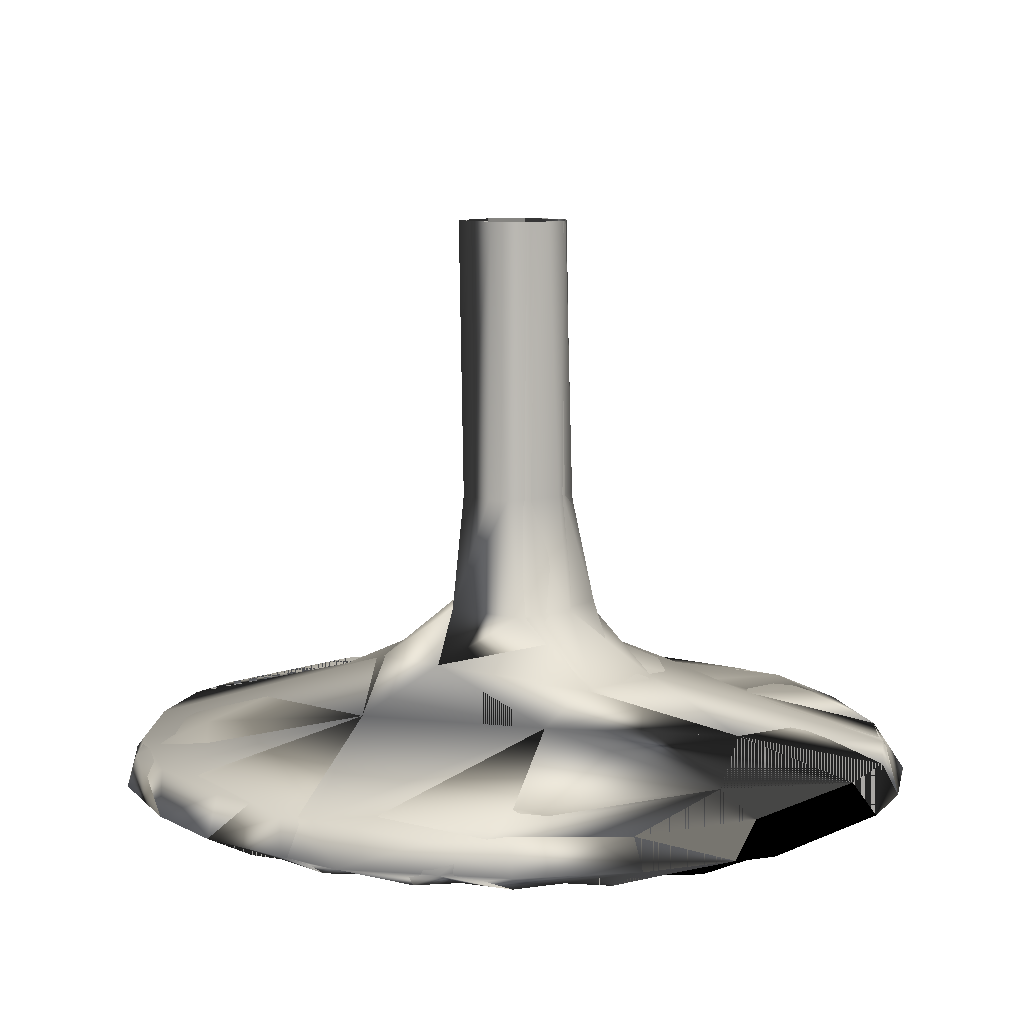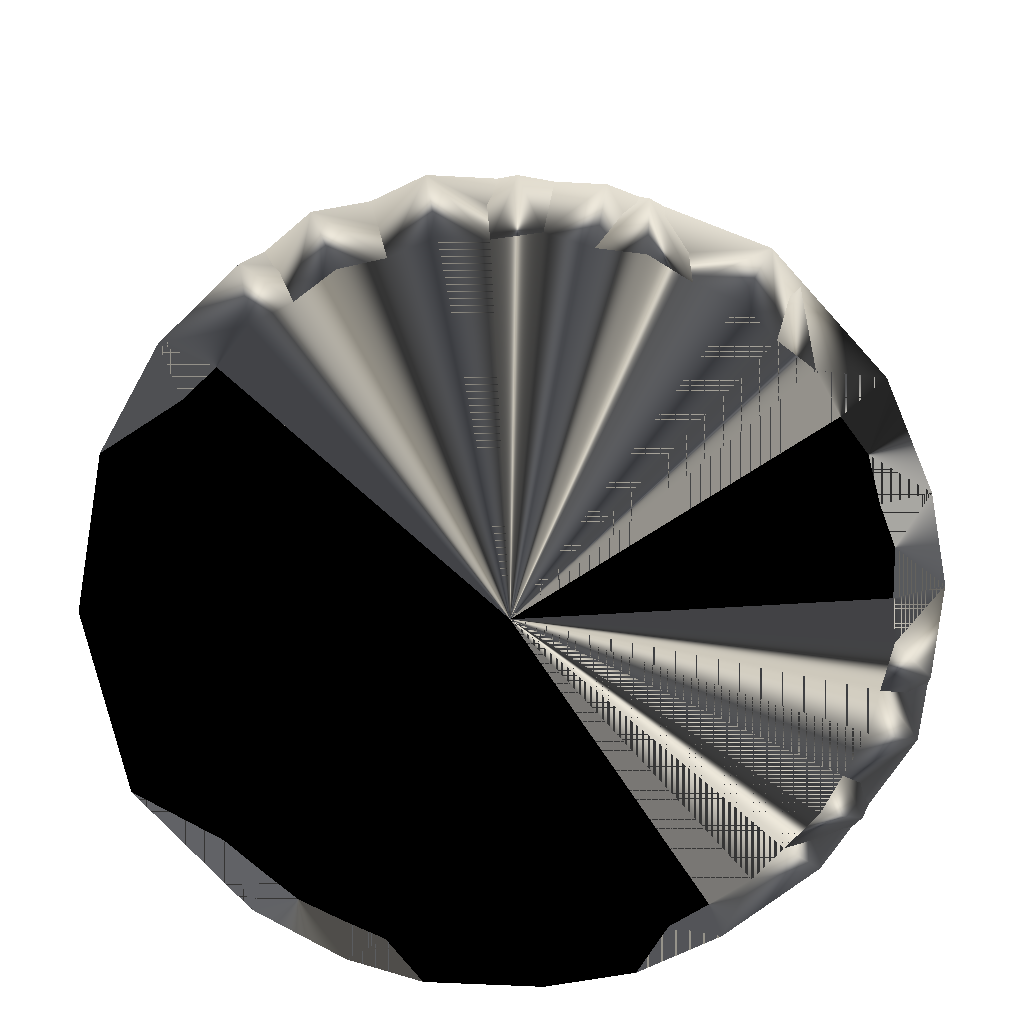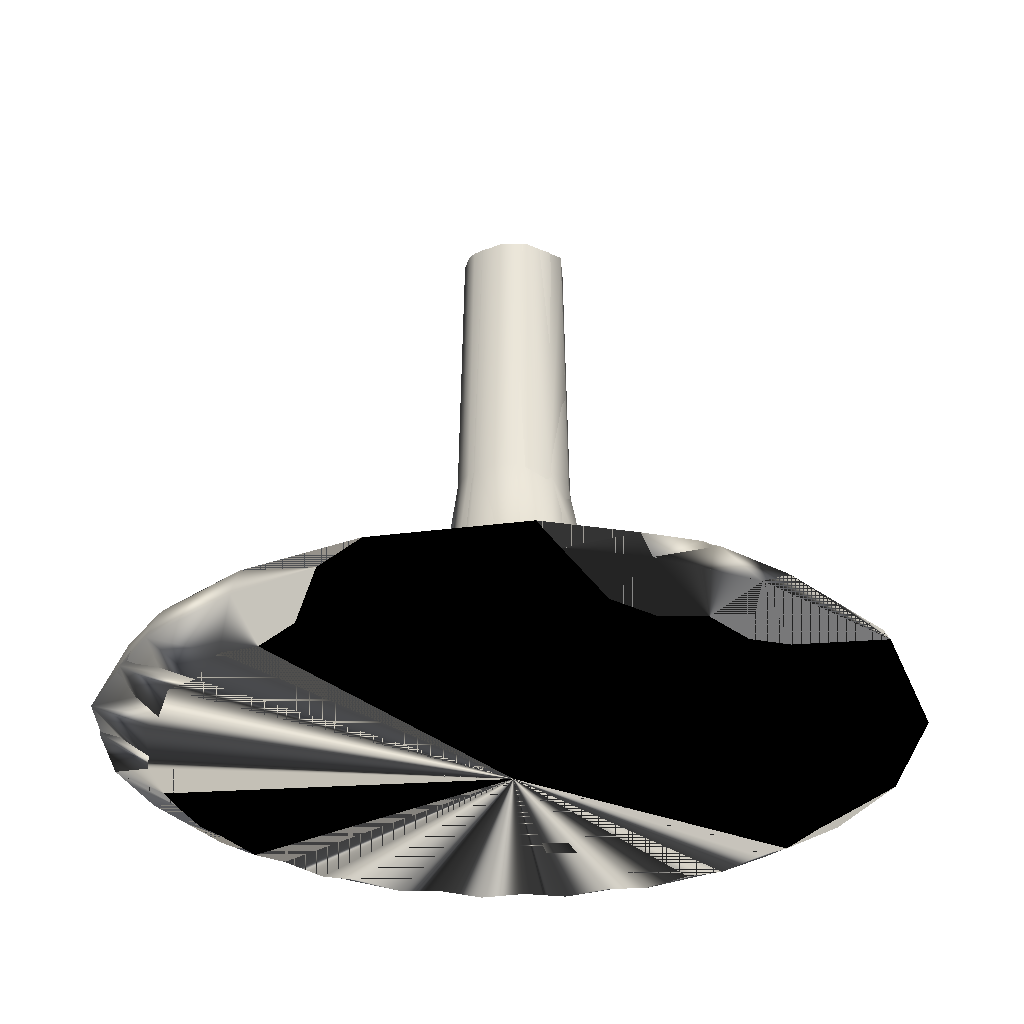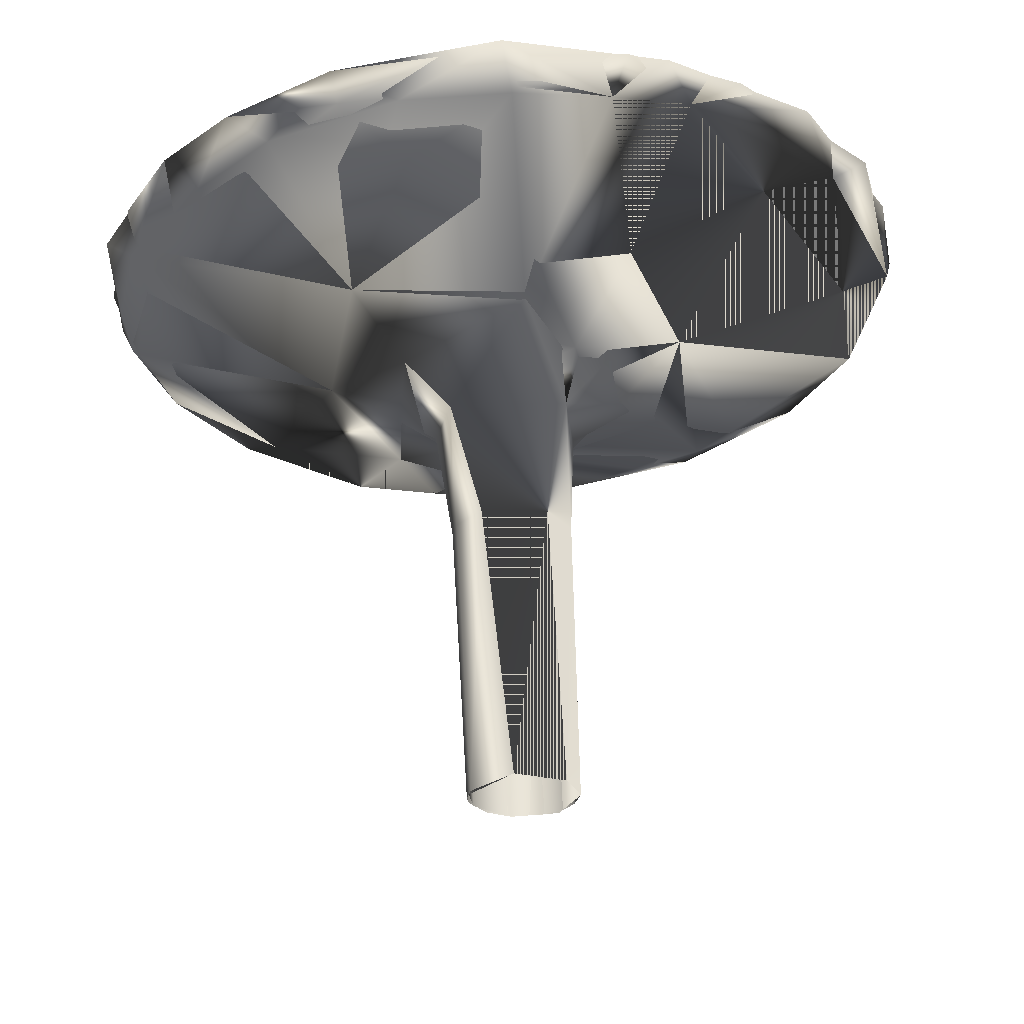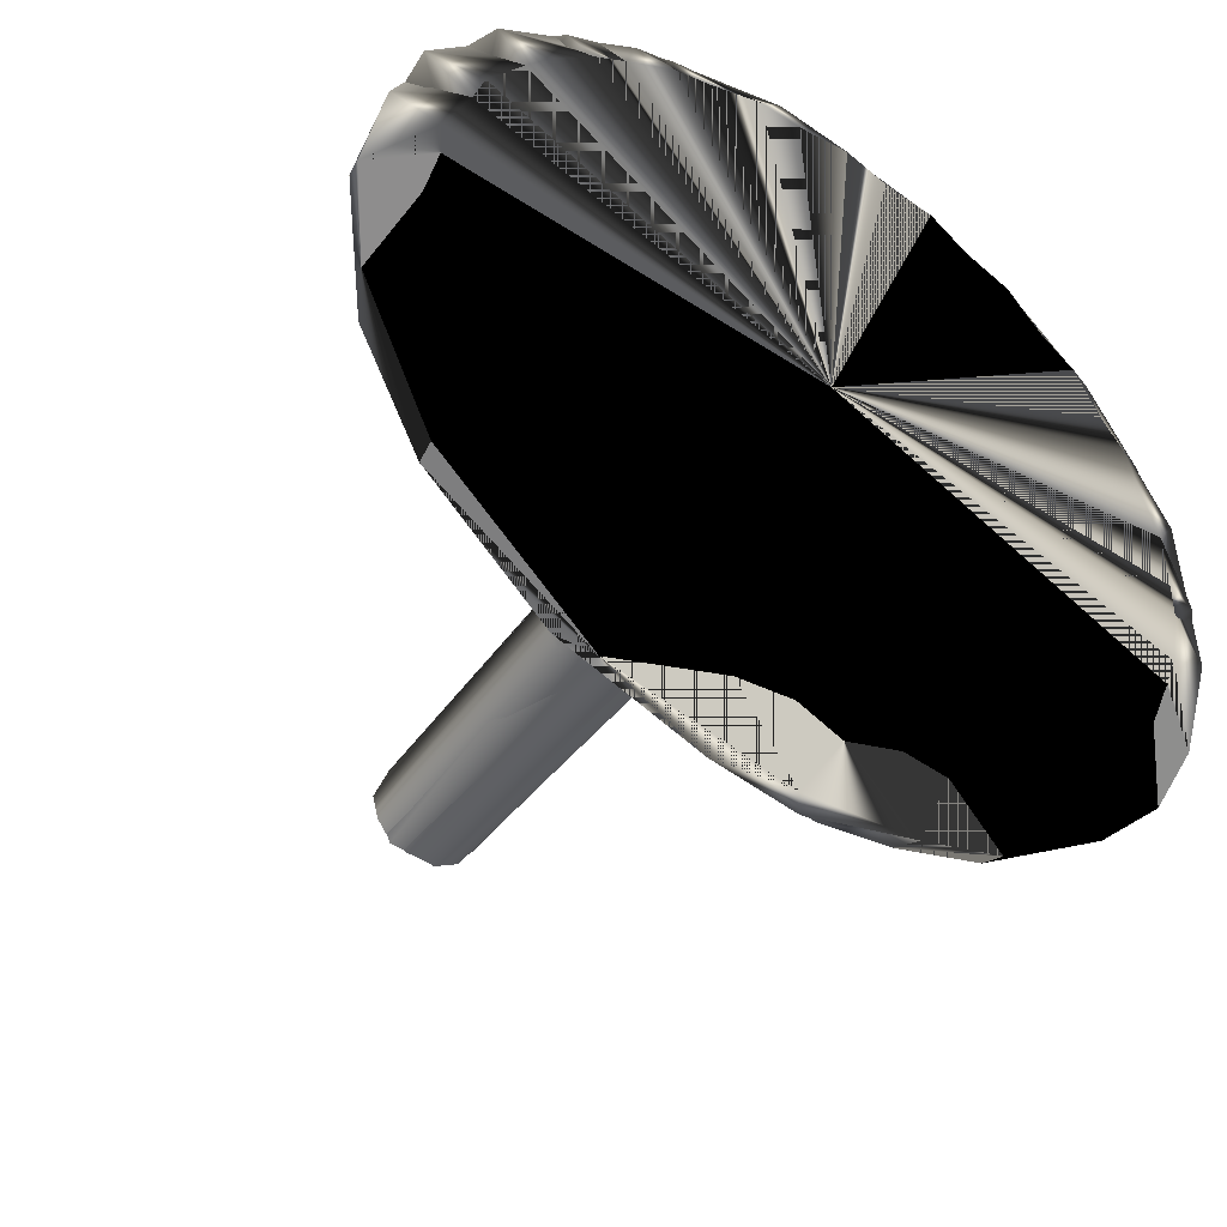
<metadata>
{"format":"obj","ext":"obj","renderer":"f3d","projection":"perspective","resolution":1024,"background":"white","views":[{"elev":9.1,"azim":-82.0,"up":"+Z"},{"elev":-71.5,"azim":145.3,"up":"+Z"},{"elev":-29.5,"azim":-28.1,"up":"+Z"},{"elev":61.9,"azim":-2.3,"up":"+Y"},{"elev":-45.2,"azim":146.1,"up":"+Y"}]}
</metadata>
<code>
v -0.02807 -0.003656 -0.09781
v -0.02878 3.6e-05 -0.09724
v -3.3e-05 3.6e-05 -0.09853
v -0.0278 -0.007405 -0.09724
v -0.02616 -0.01079 -0.09781
v -0.02493 -0.01434 -0.09724
v -0.02807 0.003728 -0.09781
v -0.0278 0.007477 -0.09724
v -0.02616 0.01086 -0.09781
v -0.02493 0.01441 -0.09724
v -0.02247 0.01725 -0.09781
v -0.02036 0.02037 -0.09724
v -0.01725 0.02248 -0.09781
v 0.01718 0.02248 -0.09781
v 0.0203 0.02037 -0.09724
v 0.02241 0.01725 -0.09781
v 0.02801 0.003728 -0.09781
v 0.02872 3.6e-05 -0.09724
v 0.02487 0.01441 -0.09724
v 0.02774 0.007477 -0.09724
v 0.0261 0.01086 -0.09781
v 0.02801 -0.003656 -0.09781
v 0.02774 -0.007405 -0.09724
v -0.02247 -0.01718 -0.09781
v 0.0261 -0.01079 -0.09781
v -0.0258 -0.01974 -0.09564
v -0.02036 -0.02029 -0.09724
v -0.03231 0.001096 -0.09564
v -0.03224 -0.004204 -0.09564
v -0.0258 0.01981 -0.09564
v -0.01441 0.02493 -0.09724
v 0.01434 0.02493 -0.09724
v 0.03231 0.002156 -0.09564
v 0.03142 -0.007293 -0.09564
v 0.02487 -0.01434 -0.09724
v -0.01725 -0.0224 -0.09781
v 0.02241 -0.01718 -0.09781
v -0.02052 -0.02492 -0.09564
v -0.02945 -0.01329 -0.09564
v -0.02945 0.01337 -0.09564
v -0.03177 0.008739 -0.09566
v -0.02052 0.025 -0.09564
v -0.01086 0.02617 -0.09781
v 0.01079 0.02617 -0.09781
v 0.02851 0.0165 -0.09564
v 0.02328 0.02332 -0.09564
v 0.03066 0.01046 -0.09564
v 0.02622 -0.01877 -0.09564
v -0.01441 -0.02486 -0.09724
v 0.0203 -0.02029 -0.09724
v -0.02864 -0.01256 -0.09326
v -0.02846 0.0135 -0.0929
v -0.007474 0.02781 -0.09724
v -0.01246 0.03005 -0.09564
v -0.003725 0.02808 -0.09781
v -3.3e-05 0.02879 -0.09724
v 0.003659 0.02808 -0.09781
v 0.007408 0.02781 -0.09724
v 0.01798 0.02699 -0.09564
v 0.0124 0.03005 -0.09564
v 0.03161 0.003922 -0.09324
v 0.02557 0.01797 -0.09326
v 0.02982 -0.008076 -0.09272
v 0.02557 -0.0179 -0.09326
v 0.01516 -0.0291 -0.09562
v 0.01718 -0.0224 -0.09781
v -0.01246 -0.02997 -0.09564
v -0.02307 -0.02108 -0.09326
v -0.03123 -0.003733 -0.09326
v -0.03148 0.00192 -0.09345
v -0.02924 0.01106 -0.09281
v -0.01198 0.02943 -0.09315
v 0.009344 0.03094 -0.09564
v 0.01392 0.02818 -0.09299
v -0.01086 -0.0261 -0.09781
v 0.01434 -0.02486 -0.09724
v -0.02045 -0.01828 -0.09179
v -0.02755 -0.004121 -0.09189
v -0.03069 -0.00308 -0.09256
v -0.02876 0.006078 -0.09252
v -0.02326 0.01966 -0.09289
v -0.01741 0.02567 -0.09272
v -0.003195 0.03217 -0.09564
v -0.0199 0.02178 -0.09252
v 8.1e-05 0.03299 -0.09564
v 0.02001 0.01859 -0.09179
v 0.0278 0.00405 -0.09182
v 0.02038 -0.01828 -0.09179
v -0.007474 -0.02773 -0.09724
v 0.01675 -0.02632 -0.09326
v -0.01335 -0.02811 -0.09284
v 0.008067 0.02983 -0.09264
v -0.006357 -0.03175 -0.09564
v -0.003725 -0.02801 -0.09781
v 0.01079 -0.0261 -0.09781
v -0.006448 -0.03044 -0.09311
v -0.01457 -0.004296 -0.08908
v -0.01202 0.0107 -0.08923
v -0.007534 0.03005 -0.09277
v 0.001704 0.03104 -0.09302
v 0.01429 0.002059 -0.08873
v -3.3e-05 -0.02872 -0.09724
v 0.007408 -0.02773 -0.09724
v 0.000735 0.01927 -0.08994
v 0.003659 -0.02801 -0.09781
v 0.01196 -0.02432 -0.09168
v -0.009293 -0.01909 -0.09051
v -0.0071 0.02464 -0.09138
v 0.009879 0.01406 -0.08954
v -0.004383 -0.02359 -0.09105
v 0.002087 -0.03231 -0.09564
v 0.006175 -0.02984 -0.09292
v 0.01337 -0.01312 -0.08997
v 0.01749 -0.02139 -0.09157
v 0.000744 0.03071 -0.09263
v -0.001502 -0.03054 -0.09255
v -0.000181 -0.03069 -0.09269
v -0.009055 -0.006675 -0.08725
v -0.008135 0.00521 -0.08579
v 0.005473 0.007286 -0.0853
v 0.01171 -0.008128 -0.08891
v -0.003387 -0.008507 -0.08615
v 0.002357 -0.02243 -0.09076
v 0.006261 -0.01598 -0.08956
v 0.005501 -0.006865 -0.08588
v 0.004309 -0.0192 -0.09016
v -0.008402 -0.007434 -0.08725
v 0.007828 -0.005841 -0.086
v 0.001553 0.01159 -0.08736
v 0.007956 0.003748 -0.08588
v -0.001971 -0.01156 -0.08758
v -0.002544 -0.01353 -0.08874
v -3.3e-05 -0.00653 -0.08175
v -0.005498 -0.002021 -0.08215
v -0.004593 0.004597 -0.08185
v 0.00461 0.004679 -0.08175
v -0.00284 -0.004859 -0.08215
v -0.005907 -0.000935 -0.08215
v 0.005351 -0.0023 -0.08215
v 0.004338 -0.004785 -0.08181
v -0.004681 -0.000888 -0.07275
v -0.004782 3.6e-05 -0.07275
v -0.00461 0.000823 -0.07275
v -0.002457 0.003995 -0.07275
v 0.00464 0.000267 -0.07275
v 0.003546 -0.002901 -0.07275
v 0.003325 -0.003322 -0.07275
v -0.004438 -0.001539 -0.07275
v -0.004438 0.001611 -0.07275
v 0.002689 0.004298 -0.0723
v 0.00413 -0.002189 -0.07275
v -0.001011 -0.004161 -0.05035
v -0.002951 -0.003036 -0.05035
v -0.004055 0.001474 -0.05035
v 0.003122 0.002803 -0.05035
v 0.003768 -0.001995 -0.05035
v -0.003871 -0.00166 -0.05035
v -0.004275 -0.000808 -0.05035
v -0.004368 3.6e-05 -0.05035
v -0.004211 0.000755 -0.05035
v -0.000827 0.004601 -0.05035
v 0.004233 -0.000175 -0.05035
v 0.003032 -0.003029 -0.05035
v -0.001264 -0.004036 -0.05035
v -0.003068 -0.003922 -0.07257
v -0.001891 -0.004168 -0.07275
v 0.001161 -0.004435 -0.07275
v 0.001334 -0.00399 -0.05035
v 0.000883 -0.004572 -0.07275
v 0.002632 -0.003754 -0.05035
f 1 2 3
f 3 2 1
f 4 1 3
f 3 1 4
f 5 4 3
f 3 4 5
f 6 5 3
f 3 5 6
f 2 7 3
f 3 7 2
f 7 8 3
f 3 8 7
f 8 9 3
f 3 9 8
f 9 10 3
f 3 10 9
f 10 11 3
f 3 11 10
f 11 12 3
f 3 12 11
f 12 13 3
f 3 13 12
f 3 14 15
f 15 14 3
f 3 15 16
f 16 15 3
f 3 17 18
f 18 17 3
f 3 16 19
f 19 16 3
f 3 20 17
f 17 20 3
f 3 21 20
f 20 21 3
f 3 19 21
f 21 19 3
f 22 3 18
f 18 3 22
f 23 3 22
f 22 3 23
f 24 6 3
f 3 6 24
f 25 3 23
f 23 3 25
f 26 24 27
f 27 24 26
f 28 2 1
f 1 2 29
f 26 6 24
f 24 6 26
f 28 1 4
f 4 1 29
f 39 4 5
f 5 4 39
f 39 5 6
f 6 5 39
f 2 28 7
f 7 41 2
f 7 28 8
f 8 41 7
f 8 40 9
f 9 41 8
f 9 40 10
f 10 41 9
f 10 30 11
f 11 30 10
f 11 30 12
f 12 30 11
f 12 42 13
f 13 42 12
f 13 31 3
f 3 31 13
f 3 32 14
f 14 32 3
f 14 59 15
f 15 46 14
f 16 15 45
f 46 15 16
f 18 17 33
f 33 17 18
f 19 16 45
f 46 16 19
f 17 20 33
f 33 20 17
f 20 21 45
f 47 21 20
f 21 19 45
f 47 19 21
f 22 18 34
f 34 18 22
f 23 22 34
f 34 22 23
f 25 23 34
f 34 23 25
f 35 25 34
f 34 25 35
f 27 24 3
f 3 24 27
f 38 27 36
f 36 27 38
f 35 3 25
f 25 3 35
f 37 35 48
f 48 35 37
f 38 26 27
f 27 26 38
f 2 41 29
f 26 39 6
f 6 39 26
f 39 28 4
f 4 29 39
f 28 40 8
f 40 30 10
f 10 30 41
f 30 42 12
f 12 42 30
f 31 43 3
f 3 43 31
f 13 42 31
f 31 42 13
f 14 32 59
f 46 32 14
f 3 44 32
f 32 44 3
f 15 59 45
f 20 45 33
f 33 47 20
f 47 46 19
f 34 18 33
f 33 18 34
f 48 35 34
f 34 35 48
f 36 27 3
f 3 27 36
f 38 36 49
f 49 36 38
f 37 3 35
f 35 3 37
f 50 37 48
f 48 37 50
f 38 68 26
f 26 68 38
f 41 70 29
f 39 26 51
f 51 26 39
f 39 51 28
f 29 51 39
f 28 52 40
f 40 52 30
f 30 71 41
f 30 84 42
f 42 81 30
f 43 53 3
f 3 53 43
f 31 54 43
f 43 54 31
f 53 55 3
f 3 55 53
f 55 56 3
f 3 56 55
f 3 56 57
f 57 56 3
f 3 57 58
f 58 57 3
f 44 73 32
f 32 60 44
f 3 58 44
f 44 58 3
f 45 59 62
f 61 33 45
f 47 33 61
f 46 47 62
f 61 34 33
f 33 34 61
f 64 48 34
f 34 48 64
f 49 36 3
f 3 36 49
f 50 3 37
f 37 3 50
f 65 66 50
f 50 66 65
f 65 50 48
f 48 50 65
f 38 49 67
f 67 49 38
f 68 38 91
f 91 38 68
f 70 69 29
f 26 68 51
f 51 68 26
f 28 51 79
f 69 51 29
f 79 80 28
f 28 80 52
f 71 70 41
f 30 81 71
f 30 52 84
f 72 42 84
f 81 42 82
f 43 54 53
f 53 54 43
f 31 42 54
f 54 42 31
f 53 83 55
f 55 85 53
f 55 83 56
f 56 85 55
f 57 56 73
f 85 56 57
f 57 73 58
f 58 85 57
f 32 73 59
f 46 60 32
f 44 58 73
f 60 58 44
f 62 59 74
f 74 46 62
f 61 45 62
f 62 47 61
f 63 34 61
f 61 34 63
f 64 34 63
f 63 34 64
f 67 49 75
f 75 49 67
f 75 49 3
f 3 49 75
f 66 3 50
f 50 3 66
f 76 66 65
f 65 66 76
f 65 48 64
f 64 48 65
f 38 67 91
f 91 67 38
f 77 68 91
f 91 68 77
f 78 69 70
f 51 68 77
f 77 68 51
f 78 51 69
f 54 83 53
f 53 85 54
f 54 42 72
f 82 42 54
f 56 83 73
f 59 73 74
f 74 60 46
f 60 85 58
f 74 86 62
f 62 86 74
f 62 87 61
f 61 87 62
f 67 75 89
f 89 75 67
f 89 75 3
f 3 75 89
f 76 3 66
f 66 3 76
f 90 65 64
f 64 65 90
f 79 51 77
f 77 51 78
f 71 78 70
f 83 54 72
f 99 54 85
f 82 54 99
f 73 83 100
f 92 85 60
f 86 87 62
f 62 87 86
f 87 63 61
f 61 63 87
f 63 88 64
f 64 114 63
f 93 67 89
f 89 67 93
f 94 89 3
f 3 89 94
f 95 3 76
f 76 3 95
f 88 90 64
f 64 90 114
f 91 67 96
f 96 67 91
f 107 77 91
f 91 77 107
f 79 77 97
f 97 77 78
f 80 79 97
f 97 78 71
f 52 80 98
f 98 71 81
f 84 52 98
f 98 81 82
f 72 84 108
f 83 72 100
f 115 99 85
f 73 100 92
f 92 115 85
f 74 73 92
f 92 60 74
f 101 88 63
f 63 114 101
f 67 93 96
f 96 93 67
f 93 89 94
f 94 89 93
f 94 3 102
f 102 3 94
f 65 95 76
f 76 95 65
f 103 3 95
f 95 3 103
f 97 77 107
f 107 77 97
f 80 97 98
f 98 97 71
f 84 98 108
f 99 98 82
f 72 108 100
f 100 104 92
f 74 109 86
f 86 109 74
f 109 101 86
f 86 101 109
f 101 87 86
f 86 87 101
f 87 101 63
f 63 101 87
f 101 113 88
f 114 121 101
f 102 3 105
f 105 3 102
f 93 94 102
f 102 94 93
f 105 3 103
f 103 3 105
f 103 95 65
f 65 95 103
f 106 90 88
f 91 96 107
f 107 96 91
f 108 104 100
f 107 96 116
f 110 96 107
f 102 105 111
f 111 105 102
f 111 93 102
f 102 93 111
f 111 105 103
f 103 105 111
f 65 90 112
f 112 90 65
f 113 106 88
f 92 109 74
f 74 109 92
f 96 93 116
f 117 93 96
f 93 111 116
f 117 111 93
f 111 103 65
f 65 103 111
f 106 112 90
f 90 112 114
f 97 107 127
f 118 107 97
f 108 98 104
f 115 98 99
f 92 129 115
f 131 107 116
f 110 107 132
f 117 96 110
f 111 65 112
f 112 65 111
f 126 112 106
f 114 112 124
f 126 106 113
f 121 114 124
f 127 107 131
f 132 107 118
f 129 98 115
f 104 109 92
f 92 109 129
f 111 112 116
f 117 112 111
f 112 123 124
f 122 132 118
f 98 97 119
f 119 97 98
f 104 98 120
f 104 120 109
f 109 120 101
f 101 130 109
f 128 113 101
f 123 117 110
f 126 116 112
f 112 117 123
f 119 97 127
f 118 97 119
f 98 119 120
f 129 119 98
f 109 130 129
f 120 128 101
f 101 121 130
f 131 116 126
f 123 110 132
f 128 126 113
f 121 124 125
f 134 122 118
f 119 127 138
f 134 118 119
f 120 119 135
f 135 119 129
f 136 129 130
f 136 128 120
f 130 121 136
f 121 125 139
f 127 131 137
f 124 123 132
f 134 133 122
f 127 137 138
f 119 138 135
f 135 134 119
f 136 120 135
f 135 129 136
f 136 140 128
f 121 139 136
f 139 125 133
f 124 132 122
f 166 133 134
f 138 137 141
f 138 142 135
f 135 143 134
f 136 135 150
f 150 135 136
f 140 136 145
f 145 136 139
f 147 139 133
f 128 131 126
f 124 122 125
f 148 166 134
f 137 165 141
f 138 141 142
f 143 148 134
f 142 149 135
f 149 144 135
f 135 144 143
f 150 135 144
f 144 135 150
f 150 145 136
f 136 145 150
f 146 140 145
f 145 139 151
f 151 139 147
f 147 133 167
f 157 166 148
f 165 153 141
f 141 158 142
f 143 157 148
f 142 154 149
f 149 154 144
f 144 160 143
f 150 144 161
f 161 144 150
f 155 145 150
f 150 145 155
f 170 146 145
f 145 151 156
f 156 151 147
f 168 147 167
f 137 131 140
f 153 165 152
f 164 166 157
f 141 153 158
f 142 158 159
f 160 157 143
f 142 159 154
f 154 161 144
f 144 161 160
f 155 150 161
f 161 150 155
f 162 145 155
f 155 145 162
f 170 145 162
f 162 145 156
f 156 147 163
f 163 147 168
f 137 140 169
f 131 128 140
f 133 125 122
f 165 137 169
f 167 133 166
f 169 140 146
f 165 169 152
f 164 167 166
f 169 146 170
f 152 169 170
f 168 167 164

</code>
